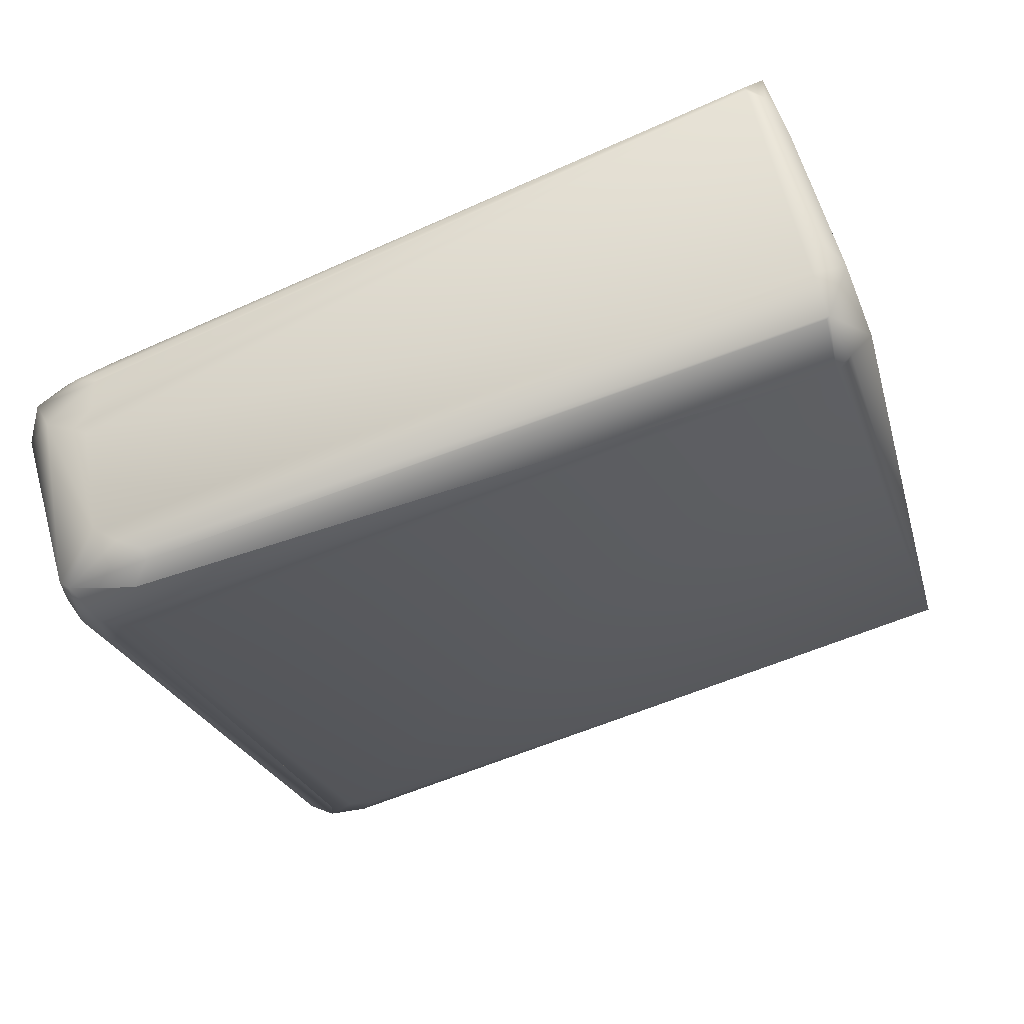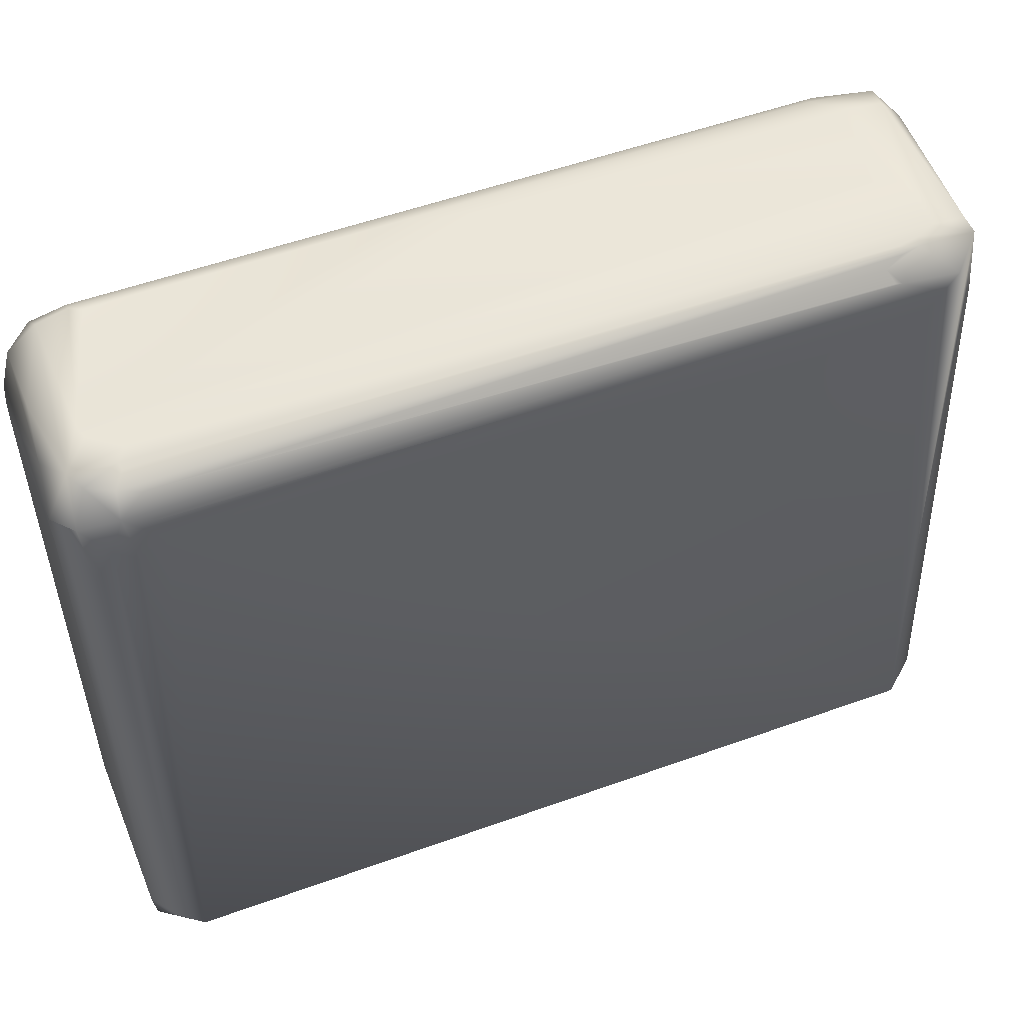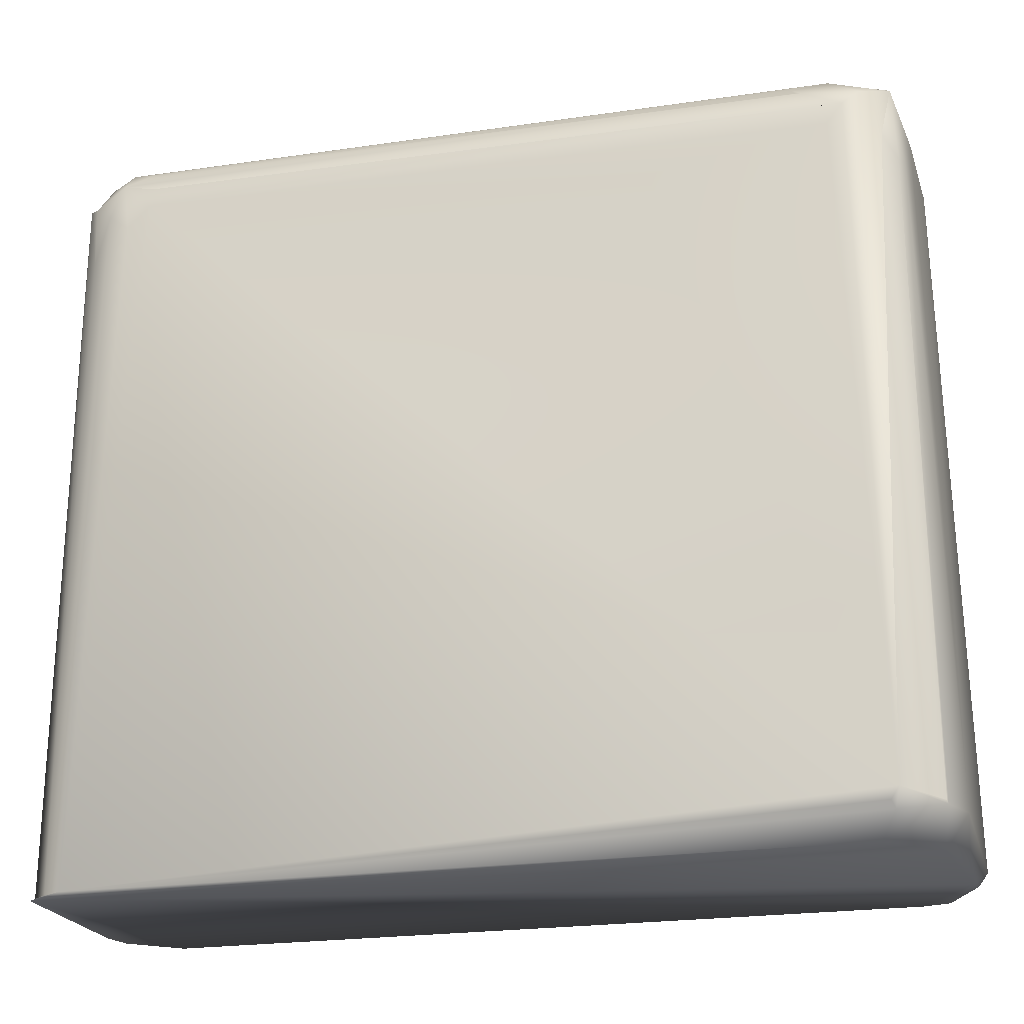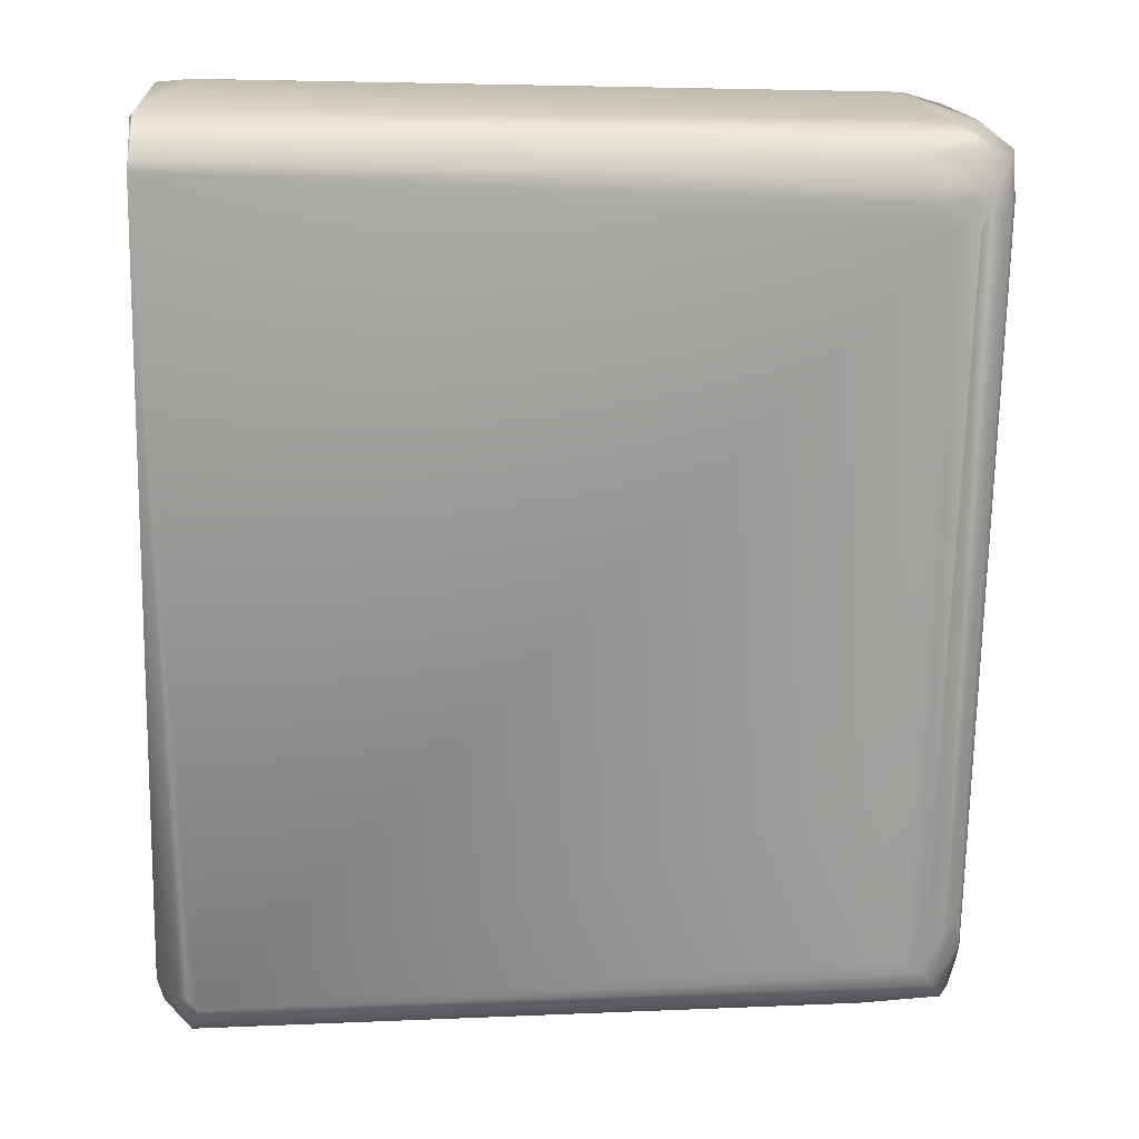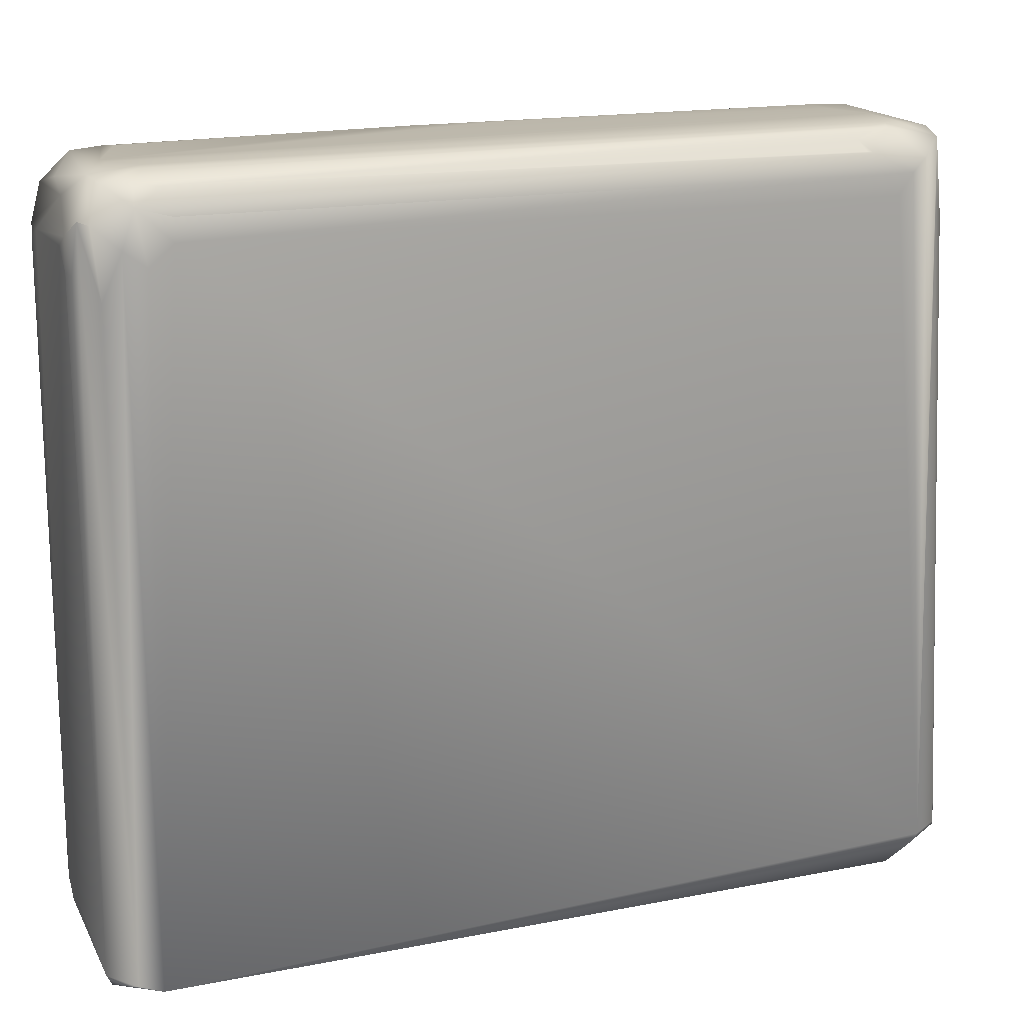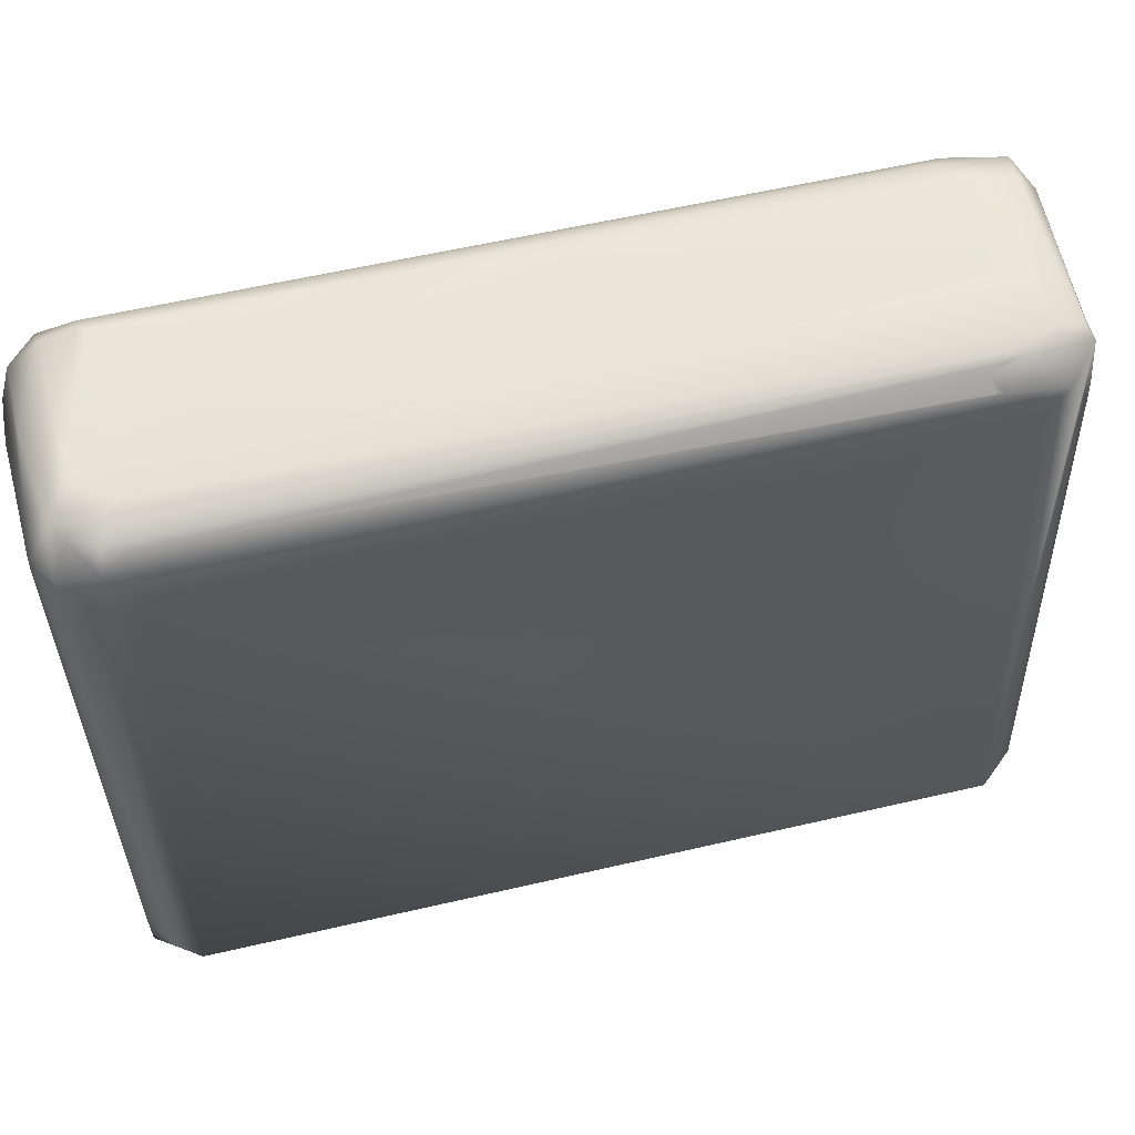
<metadata>
{"format":"obj","ext":"obj","renderer":"f3d","projection":"perspective","resolution":1024,"background":"white","views":[{"elev":-77.2,"azim":112.1,"up":"+Y"},{"elev":57.3,"azim":-75.1,"up":"+Z"},{"elev":-20.7,"azim":-38.9,"up":"+Z"},{"elev":-16.7,"azim":-91.7,"up":"+Y"},{"elev":19.4,"azim":-74.5,"up":"+Z"},{"elev":62.4,"azim":-68.0,"up":"+Z"}]}
</metadata>
<code>
v 0.07701 -0.05871 0.009785
v -0.03705 0.05068 0.1519
v -0.05298 0.05075 0.005871
v -0.0223 0.07241 0.135
v -0.05284 0.04076 0.005871
v 0.07632 -0.05088 0.005917
v 0.06458 -0.04501 0.1473
v 0.03227 -0.07616 0.005871
v -0.04501 0.03576 0.1409
v 0.03954 -0.08415 0.01174
v 0.07436 -0.04606 0.005871
v -0.04426 0.05675 0.1389
v -0.04943 0.04318 0.14
v -0.01174 0.07241 0.006454
v 0.03131 -0.08024 0.0104
v -0.04757 0.03954 0.137
v 0.03121 -0.07241 0.1389
v 0.07632 -0.05995 0.009785
v 0.04773 -0.07676 0.137
v 0.04512 -0.07811 0.005871
v 0.06749 -0.06421 0.005871
v 0.02989 -0.06762 0.1468
v -0.04697 0.05461 0.135
v -0.02752 0.07045 0.01174
v -0.04913 0.05117 0.1444
v -0.01271 0.07058 0.1437
v 0.02446 0.002935 0.1496
v -0.0411 0.04305 0.1515
v 0.07347 -0.05088 0.1311
v 0.07317 -0.05675 0.135
v 0.03023 -0.08024 0.01174
v 0.01174 -0.04541 0.1331
v 0.03914 -0.08415 0.01238
v 0.06516 -0.06458 0.137
v 0.05088 -0.07828 0.008361
v 0.04305 -0.07858 0.1331
v -0.05088 0.05284 0.006209
v -0.02848 0.06851 0.1374
v -0.02544 0.07157 0.0137
v -0.02153 0.07288 0.01174
v -0.01957 0.07311 0.005871
v -0.01558 0.07283 0.1334
v -0.0137 0.07209 0.1311
v -0.01174 0.06066 0.1493
v 0.04697 -0.05871 0.1502
v 0.03556 -0.06896 0.1503
v 0.07311 -0.04892 0.1292
v 0.07241 -0.05845 0.1331
v 0.07347 -0.05479 0.137
v 0.03315 -0.0745 0.1429
v 0.03022 -0.08219 0.0137
v 0.07406 -0.05969 0.00708
v 0.04501 -0.07831 0.1331
v 0.06774 -0.04501 0.1448
v -0.04844 0.05284 0.135
v -0.04676 0.05479 0.135
v -0.02579 0.07045 0.135
v -0.02348 0.07189 0.135
v -0.0274 0.07052 0.01174
v -0.05005 0.04697 0.1311
v -0.0529 0.04573 0.006111
v -0.0443 0.03612 0.1451
v -0.01761 0.07301 0.01174
v -0.03522 0.05284 0.1517
v 0.04835 -0.06405 0.1503
v 0.06262 -0.05051 0.1488
v 0.03718 -0.06849 0.1507
v -0.04305 0.03914 0.1497
v 0.06862 -0.04176 0.1331
v 0.06849 -0.06197 0.135
v 0.06868 -0.06044 0.1436
v 0.03571 -0.07639 0.1454
v 0.04671 -0.08219 0.01174
v 0.04313 -0.07727 0.1477
v 0.04501 -0.01503 0.1468
v -0.04927 0.04877 0.1438
v -0.01638 0.06716 0.1489
v -0.02348 0.07241 0.0137
v -0.01761 0.07296 0.135
v -0.008438 0.06734 0.137
v -0.008438 0.07045 0.005871
v 0.01899 0.01611 0.1493
v 0.04433 -0.07508 0.1494
v -0.03718 0.04403 0.1519
v -0.04447 0.04301 0.1505
v 0.03931 -0.07812 0.1371
v 0.05093 -0.07458 0.1402
v 0.002643 0.04256 0.1487
v -0.04684 0.0546 0.1412
v -0.04498 0.04835 0.15
v -0.02152 0.07271 0.137
v -0.02487 0.07115 0.005871
v -0.04407 0.03914 0.1487
v -0.01957 0.07291 0.135
v -0.005927 0.06425 0.1332
v -0.01192 0.06303 0.1491
v -0.04012 0.04403 0.1518
v 0.03425 -0.06556 0.1506
v 0.02935 -0.06654 0.147
v 0.03327 -0.06654 0.15
v 0.07241 -0.04734 0.1311
v 0.07223 -0.05871 0.1332
v 0.04014 -0.07006 0.1507
v 0.07171 -0.05484 0.1452
v 0.02153 0.01911 0.1468
v 0.04501 -0.01566 0.1471
v -0.04053 0.05777 0.1466
v -0.03089 0.0633 0.1475
v 0.02525 0.000522 0.1497
v -0.04405 0.05131 0.1511
v 0.0636 -0.04746 0.1482
v 0.06646 -0.05706 0.1484
v 0.03033 -0.06458 0.1489
v 0.07271 -0.05015 0.1404
v -0.009785 0.06262 0.1479
v 0.06556 -0.04421 0.1463
v 0.07211 -0.04689 0.1353
v 0.0482 -0.01408 0.1407
v 0.06654 -0.06345 0.139
v -0.04733 0.04163 0.1468
v -0.01027 0.06926 0.141
v -0.008538 0.06468 0.1448
v -0.009785 0.06454 0.1467
v 0.05504 -0.05528 0.1495
v 0.06849 -0.04466 0.1433
v 0.07234 -0.04755 0.1375
v -0.01953 0.07167 0.1438
f 9 5 51
f 15 10 51
f 15 8 10
f 15 5 8
f 16 5 9
f 20 10 8
f 20 73 10
f 21 11 6
f 29 1 6
f 31 15 51
f 31 51 5
f 31 5 15
f 32 17 9
f 32 9 51
f 32 51 17
f 51 50 17
f 50 9 17
f 33 51 10
f 34 18 119
f 34 73 18
f 35 18 73
f 35 73 20
f 52 6 1
f 52 1 18
f 36 33 10
f 37 12 24
f 38 24 12
f 61 25 37
f 40 41 92
f 41 14 81
f 43 81 14
f 95 11 81
f 47 29 6
f 47 6 11
f 48 18 1
f 48 1 30
f 49 29 114
f 49 30 1
f 49 1 29
f 86 51 33
f 86 74 51
f 87 73 34
f 87 34 119
f 52 21 6
f 53 36 10
f 53 10 73
f 55 23 37
f 55 89 23
f 56 37 23
f 56 12 37
f 57 24 38
f 58 4 39
f 58 24 57
f 78 39 4
f 59 39 92
f 59 58 39
f 59 24 58
f 13 5 16
f 60 25 61
f 61 37 3
f 91 41 40
f 91 78 4
f 92 3 37
f 63 42 14
f 63 14 41
f 42 43 14
f 64 2 45
f 84 103 2
f 69 11 95
f 126 114 29
f 126 29 47
f 70 119 18
f 50 51 72
f 21 52 18
f 21 18 35
f 21 35 20
f 73 19 53
f 74 53 19
f 25 55 37
f 89 55 25
f 12 56 23
f 12 23 89
f 78 92 39
f 78 40 92
f 92 24 59
f 61 5 13
f 61 13 60
f 120 16 9
f 78 91 40
f 79 63 41
f 79 42 63
f 92 37 24
f 26 43 42
f 80 81 121
f 82 44 64
f 109 64 45
f 96 44 82
f 96 64 44
f 65 45 2
f 2 103 65
f 97 85 28
f 98 97 28
f 98 67 97
f 84 67 103
f 85 68 46
f 71 119 70
f 102 70 18
f 102 18 48
f 102 71 70
f 72 51 74
f 86 33 36
f 86 36 74
f 73 87 19
f 87 83 74
f 74 36 53
f 89 38 12
f 90 76 120
f 90 120 85
f 76 60 13
f 90 85 97
f 89 110 107
f 38 58 57
f 91 58 38
f 3 5 61
f 3 8 5
f 3 20 8
f 3 21 20
f 3 11 21
f 3 81 11
f 3 41 81
f 3 92 41
f 13 16 120
f 50 120 9
f 50 62 120
f 62 50 22
f 62 22 120
f 93 22 68
f 94 79 41
f 94 41 91
f 127 26 42
f 127 42 79
f 127 79 94
f 95 81 80
f 26 81 43
f 66 82 27
f 27 82 64
f 27 64 109
f 109 66 27
f 77 64 96
f 110 2 64
f 110 64 77
f 82 7 88
f 97 67 84
f 110 97 84
f 110 90 97
f 46 67 98
f 2 110 84
f 99 68 22
f 100 113 46
f 100 46 68
f 100 68 113
f 72 46 113
f 72 74 46
f 101 47 11
f 101 11 117
f 101 117 126
f 101 126 47
f 69 117 11
f 102 104 71
f 102 48 30
f 103 67 74
f 46 74 67
f 112 83 71
f 71 83 87
f 74 19 87
f 105 75 54
f 105 54 123
f 106 88 7
f 106 116 75
f 116 54 75
f 76 89 25
f 76 25 60
f 107 91 38
f 76 13 120
f 108 77 127
f 76 110 89
f 76 90 110
f 38 89 107
f 91 4 58
f 120 22 93
f 127 94 91
f 26 121 81
f 82 66 111
f 112 111 66
f 124 109 45
f 124 45 65
f 109 124 66
f 96 82 88
f 111 7 82
f 111 104 7
f 113 68 99
f 46 98 28
f 104 102 30
f 104 30 49
f 104 49 114
f 22 113 99
f 22 50 72
f 71 104 112
f 112 104 111
f 115 75 105
f 115 105 123
f 115 106 75
f 115 88 106
f 115 96 88
f 116 106 7
f 116 7 104
f 104 54 116
f 127 107 108
f 121 122 118
f 117 69 95
f 117 95 80
f 110 77 108
f 65 103 83
f 26 77 96
f 112 66 124
f 112 124 65
f 85 46 28
f 125 122 54
f 125 104 114
f 118 126 121
f 72 113 22
f 74 83 103
f 119 71 87
f 96 115 123
f 104 125 54
f 120 93 68
f 120 68 85
f 127 91 107
f 26 127 77
f 123 54 122
f 123 122 26
f 65 83 112
f 26 96 123
f 125 118 122
f 114 126 118
f 121 26 122
f 126 117 80
f 126 80 121
f 110 108 107
f 114 118 125

</code>
